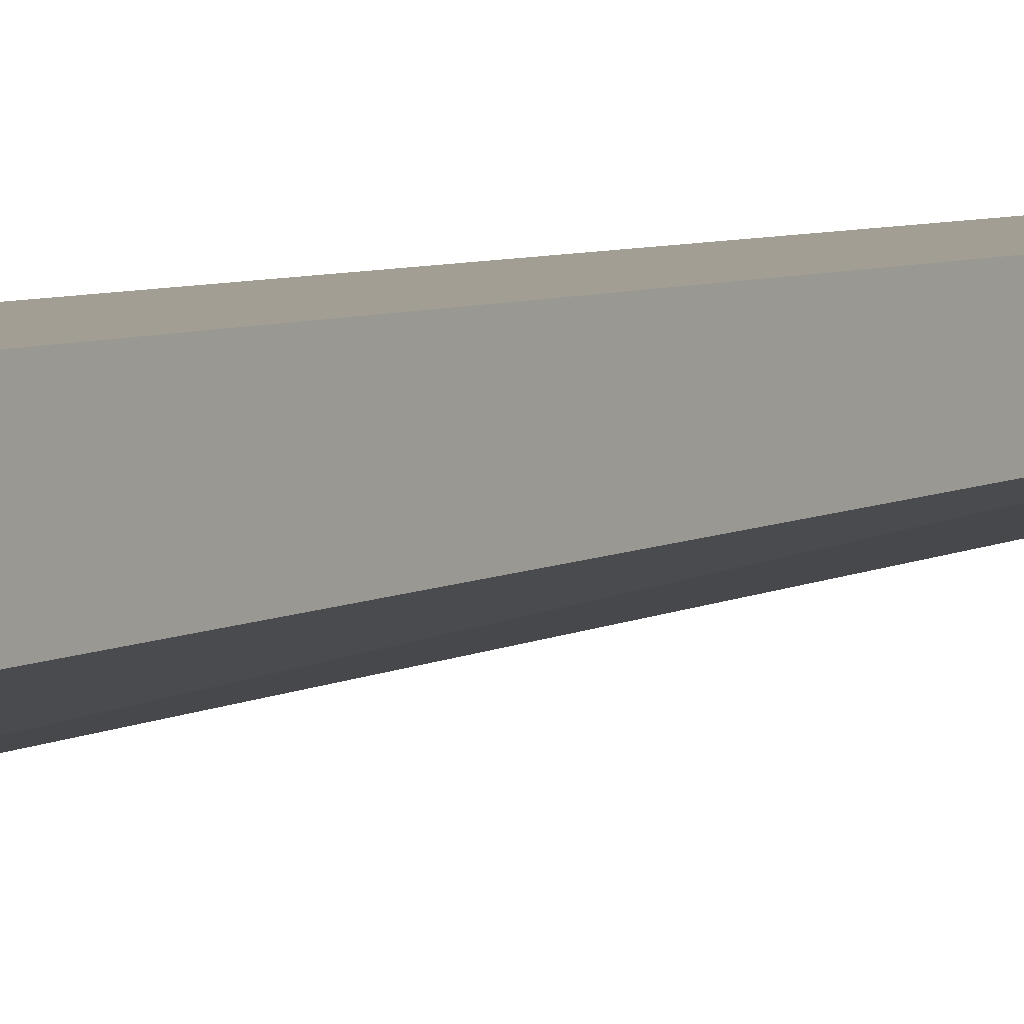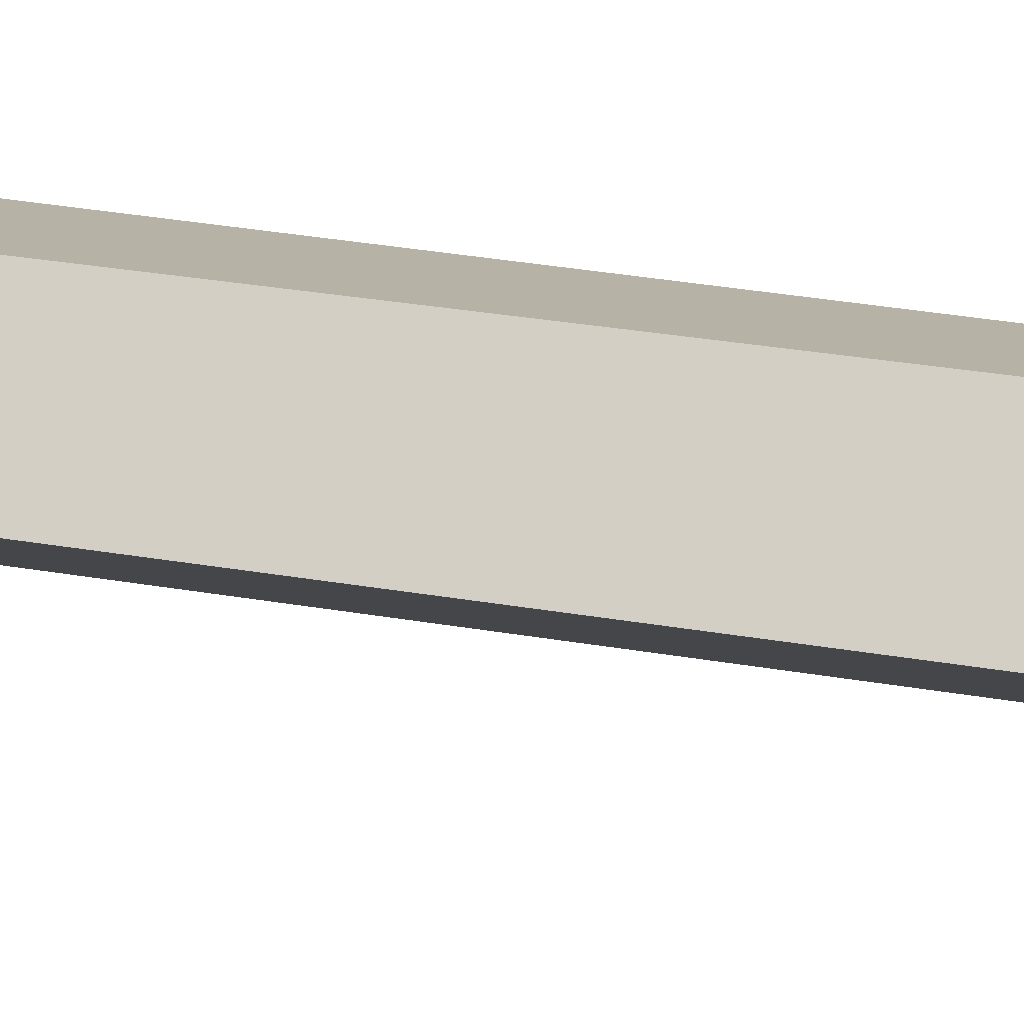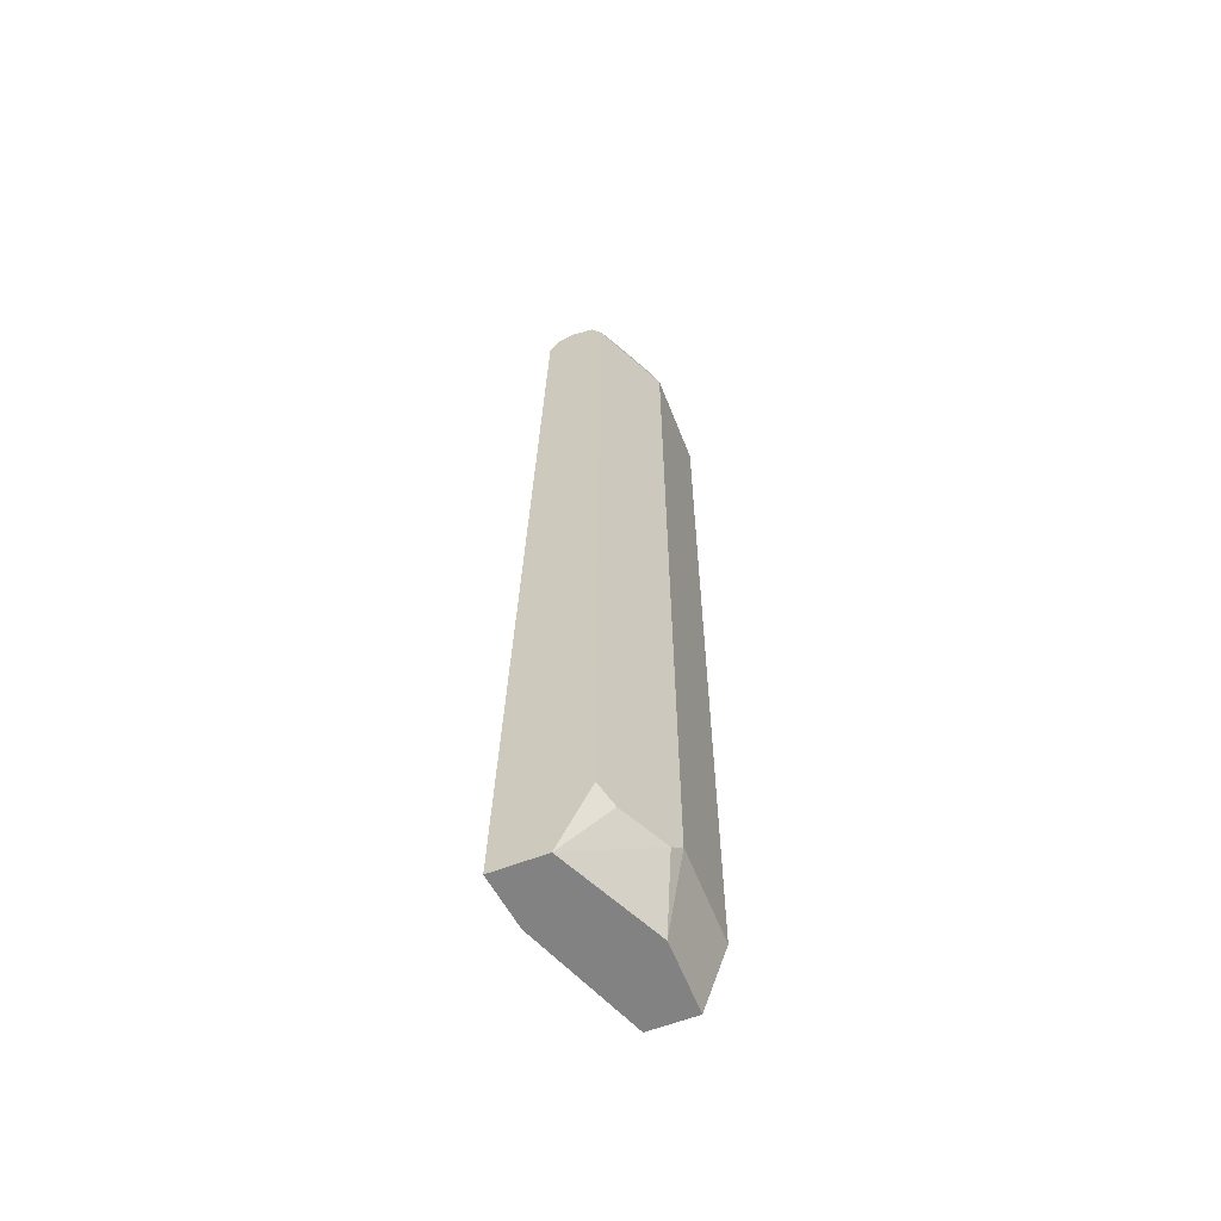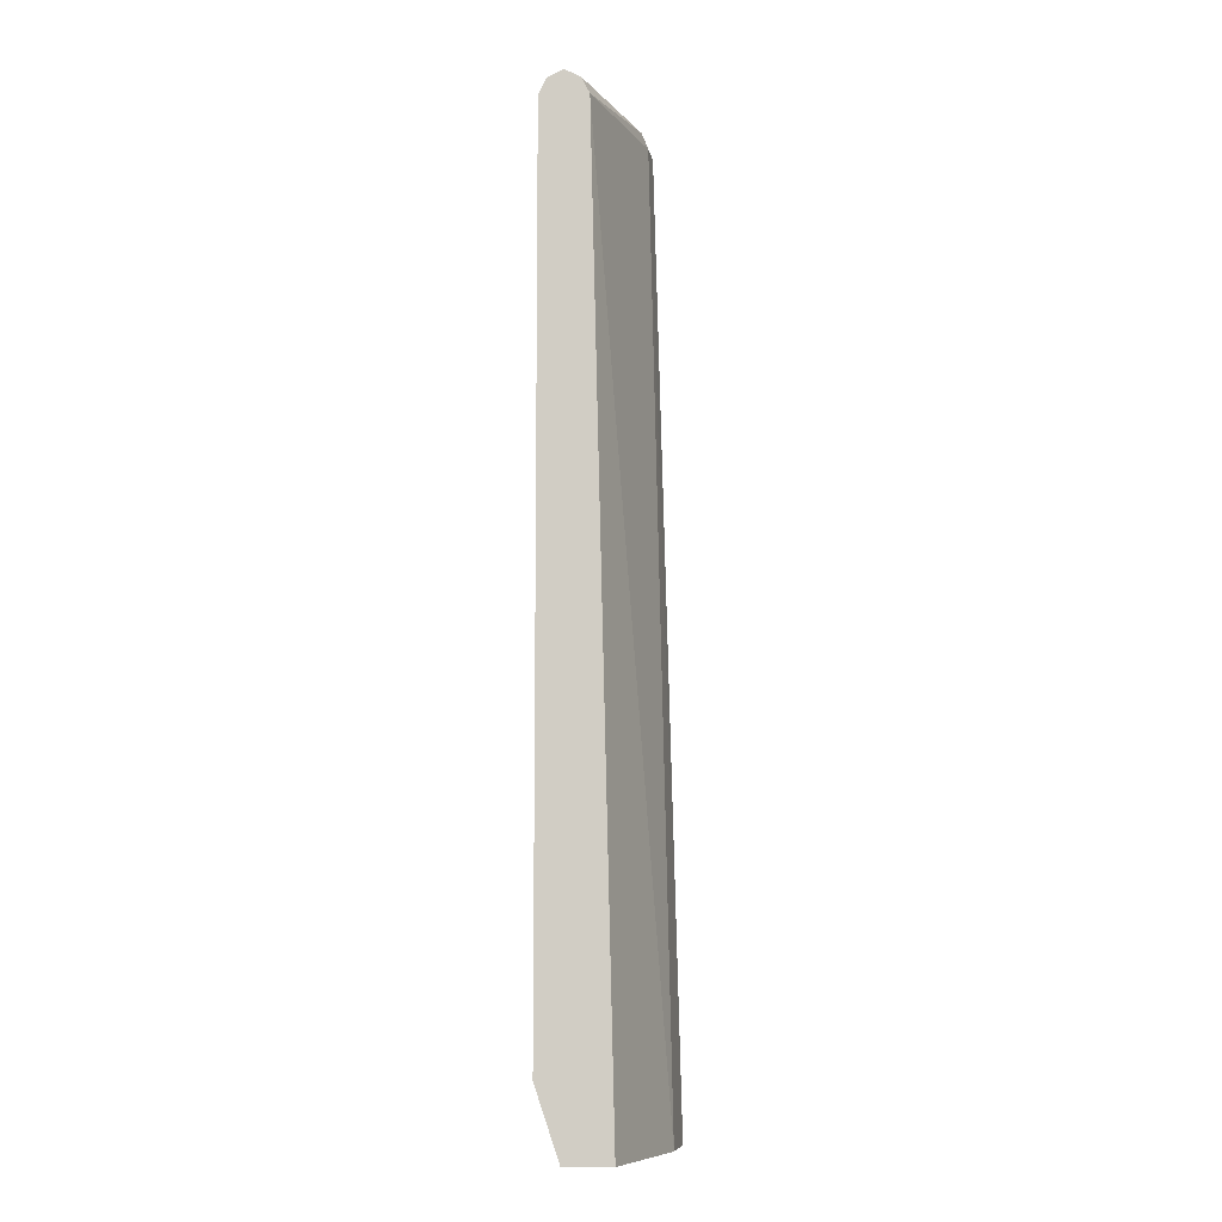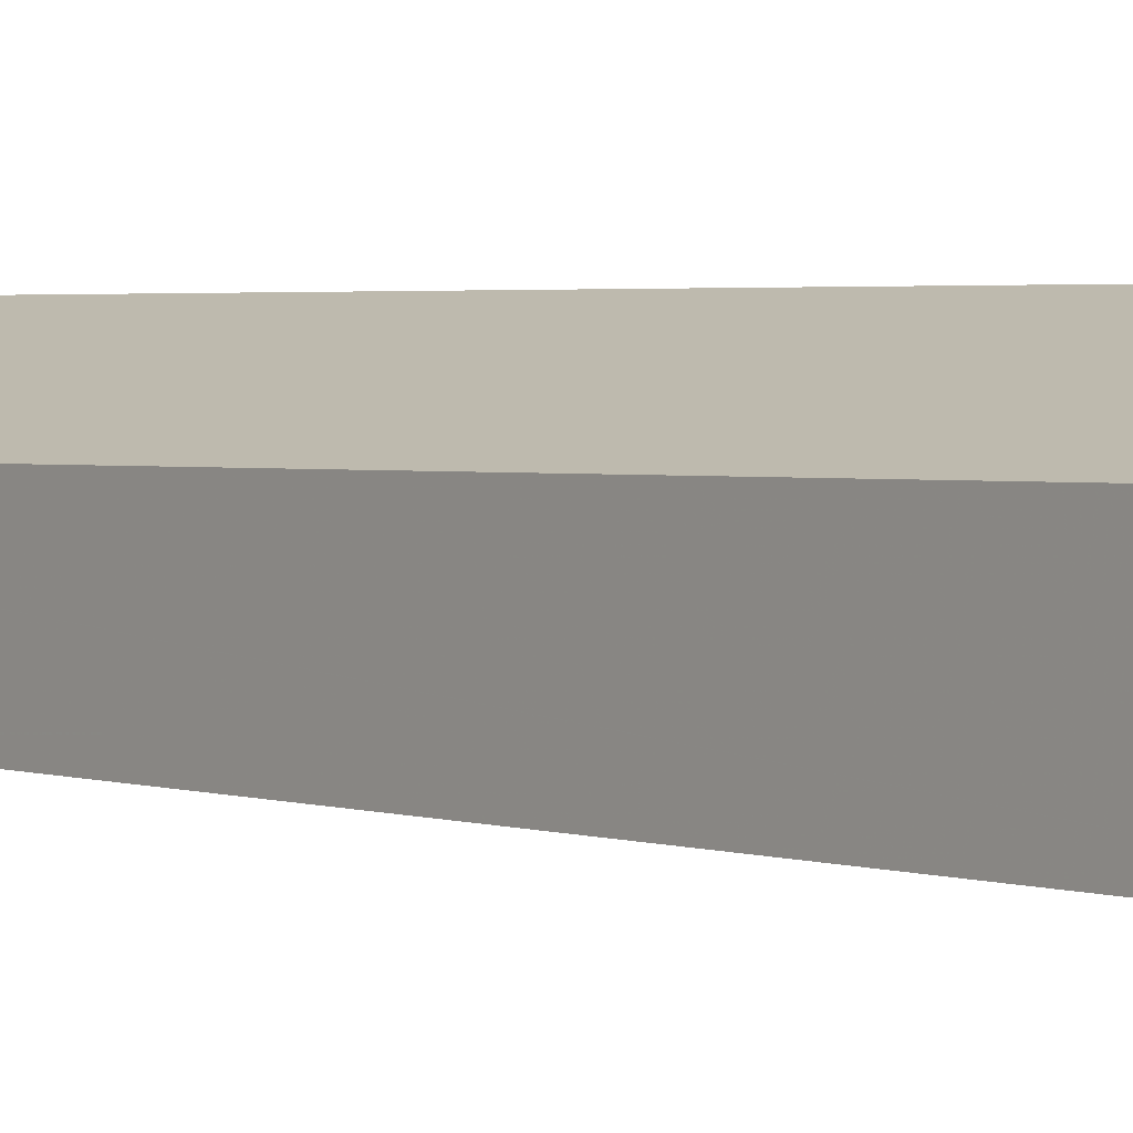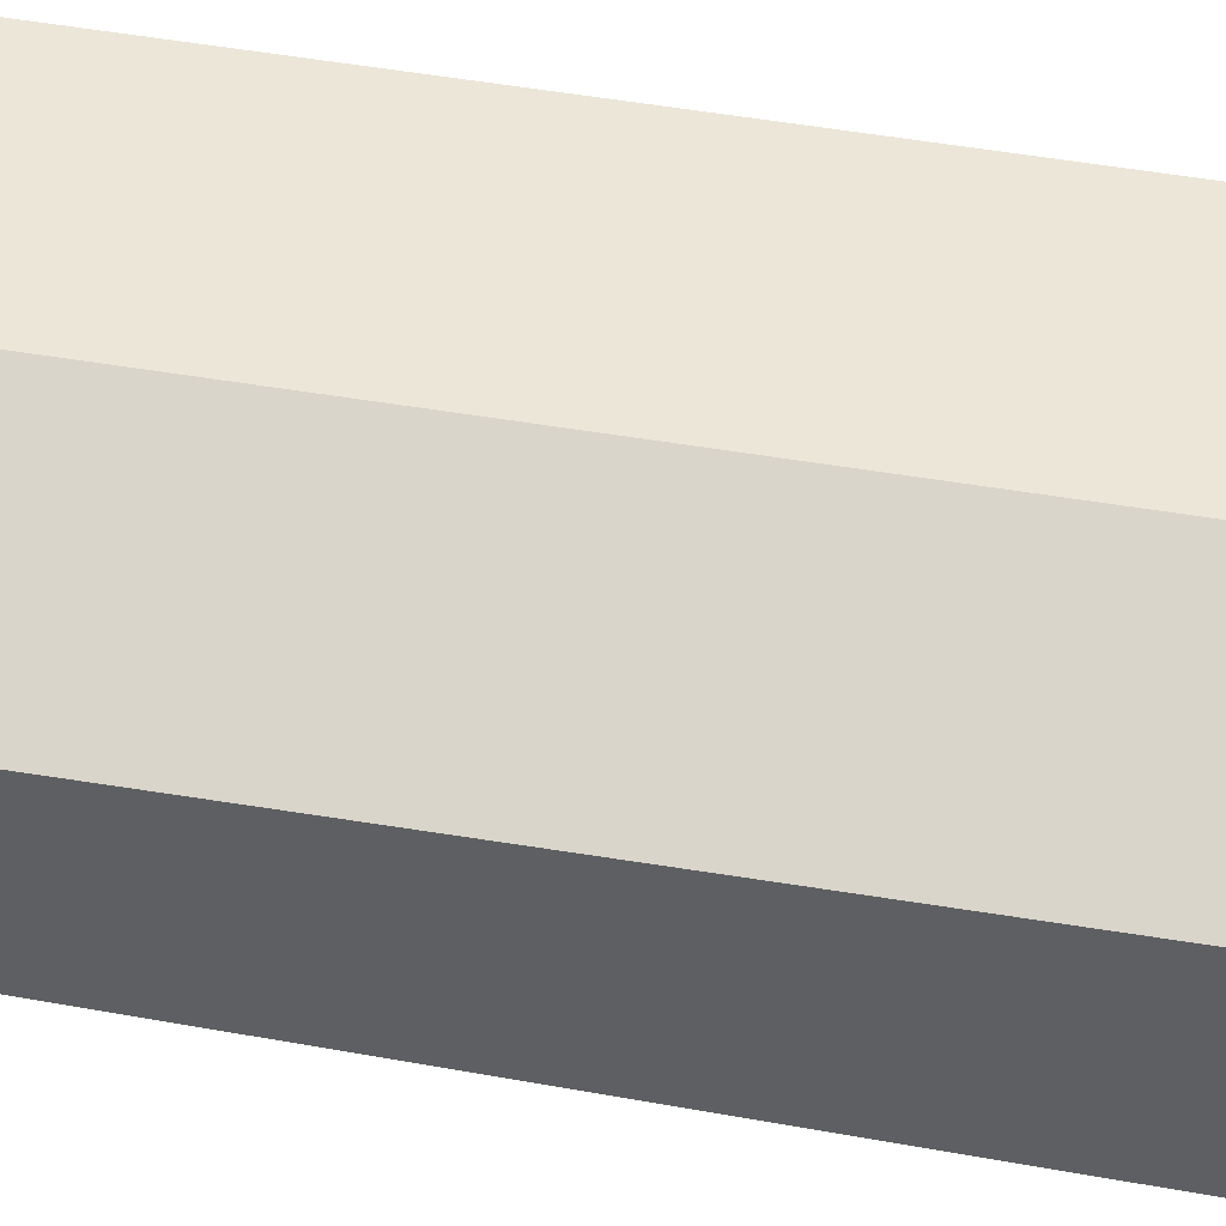
<metadata>
{"format":"obj","ext":"obj","renderer":"f3d","projection":"perspective","resolution":1024,"background":"white","views":[{"elev":5.1,"azim":33.8,"up":"+Z"},{"elev":-14.9,"azim":-113.0,"up":"+Z"},{"elev":-60.9,"azim":-68.5,"up":"+Y"},{"elev":-8.2,"azim":93.2,"up":"+Y"},{"elev":1.4,"azim":-38.0,"up":"+Z"},{"elev":46.3,"azim":-78.9,"up":"+Z"}]}
</metadata>
<code>
v -0.2592 -0.6251 0.5569
v -0.1877 -0.6251 0.5659
v -0.2592 -0.6251 0.6257
v -0.2592 0.6256 0.59
v -0.219 0.6256 0.5944
v -0.02931 -0.6251 0.6269
v -0.02931 0.6256 0.657
v -0.1252 -0.6251 0.6882
v -0.1721 -0.5474 0.7117
v -0.2346 -0.5474 0.6804
v -0.2592 -0.5317 0.6681
v -0.2592 0.6472 0.6007
v -0.2033 0.6413 0.6022
v -0.02931 -0.6251 0.6882
v -0.02931 0.627 0.6576
v -0.1564 -0.5317 0.7195
v -0.2592 0.6256 0.6681
v -0.2592 0.6547 0.6157
v -0.219 0.657 0.6257
v -0.219 0.6464 0.6048
v -0.02931 0.6464 0.6674
v -0.02931 -0.5317 0.7195
v -0.1564 0.6256 0.7195
v -0.2592 0.627 0.6678
v -0.2592 0.657 0.6257
v -0.02931 0.657 0.6882
v -0.02931 0.6472 0.6687
v -0.02931 0.6256 0.7195
v -0.02931 0.6276 0.7185
v -0.1668 0.6464 0.7091
v -0.1799 0.6413 0.7039
v -0.2424 0.6413 0.6726
v -0.2592 0.6487 0.6556
v -0.2592 0.6506 0.6512
v -0.219 0.657 0.657
v -0.1564 0.657 0.6882
v -0.02931 0.656 0.6902
v -0.02931 0.6464 0.7091
v -0.2294 0.6464 0.6778
f 17 23 24
f 19 36 26
f 35 39 36
f 19 35 36
f 19 25 35
f 18 25 19
f 16 28 23
f 11 16 23
f 13 21 15
f 13 20 21
f 12 20 13
f 12 19 20
f 12 18 19
f 11 23 17
f 19 26 27
f 16 22 28
f 19 27 20
f 26 36 37
f 23 28 29
f 10 16 11
f 34 39 35
f 33 39 34
f 32 39 33
f 31 39 32
f 30 39 31
f 30 36 39
f 20 27 21
f 30 37 36
f 29 38 30
f 25 34 35
f 24 32 33
f 24 31 32
f 23 31 24
f 23 30 31
f 23 29 30
f 30 38 37
f 9 16 10
f 4 13 5
f 8 22 16
f 1 5 2
f 1 4 5
f 1 12 4
f 1 18 12
f 1 25 18
f 1 34 25
f 1 33 34
f 1 24 33
f 1 17 24
f 1 3 11
f 1 8 3
f 1 14 8
f 1 6 14
f 1 2 6
f 8 16 9
f 2 5 7
f 2 7 6
f 1 11 17
f 3 9 10
f 3 8 9
f 8 14 22
f 7 13 15
f 6 22 14
f 6 29 28
f 6 38 29
f 6 37 38
f 6 28 22
f 6 27 26
f 6 21 27
f 6 15 21
f 6 7 15
f 5 13 7
f 4 12 13
f 6 26 37
f 3 10 11

</code>
